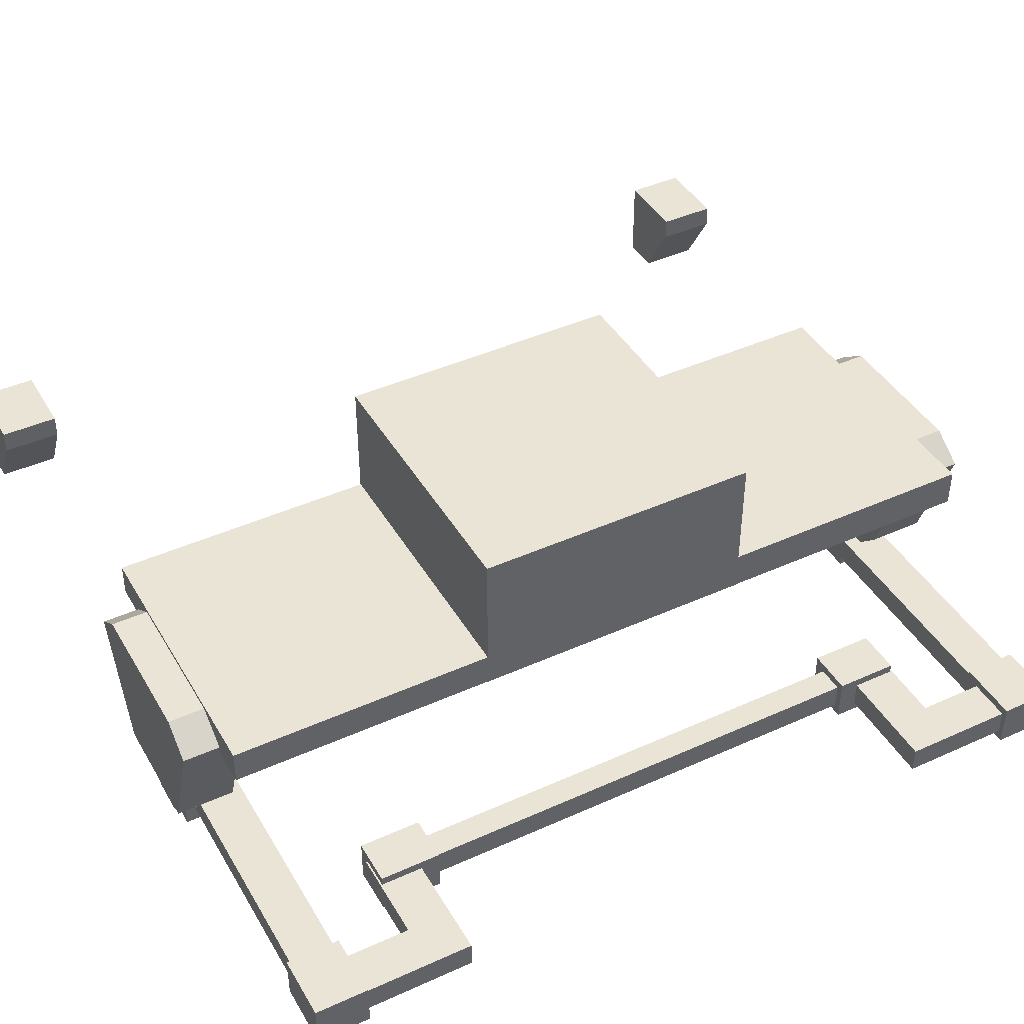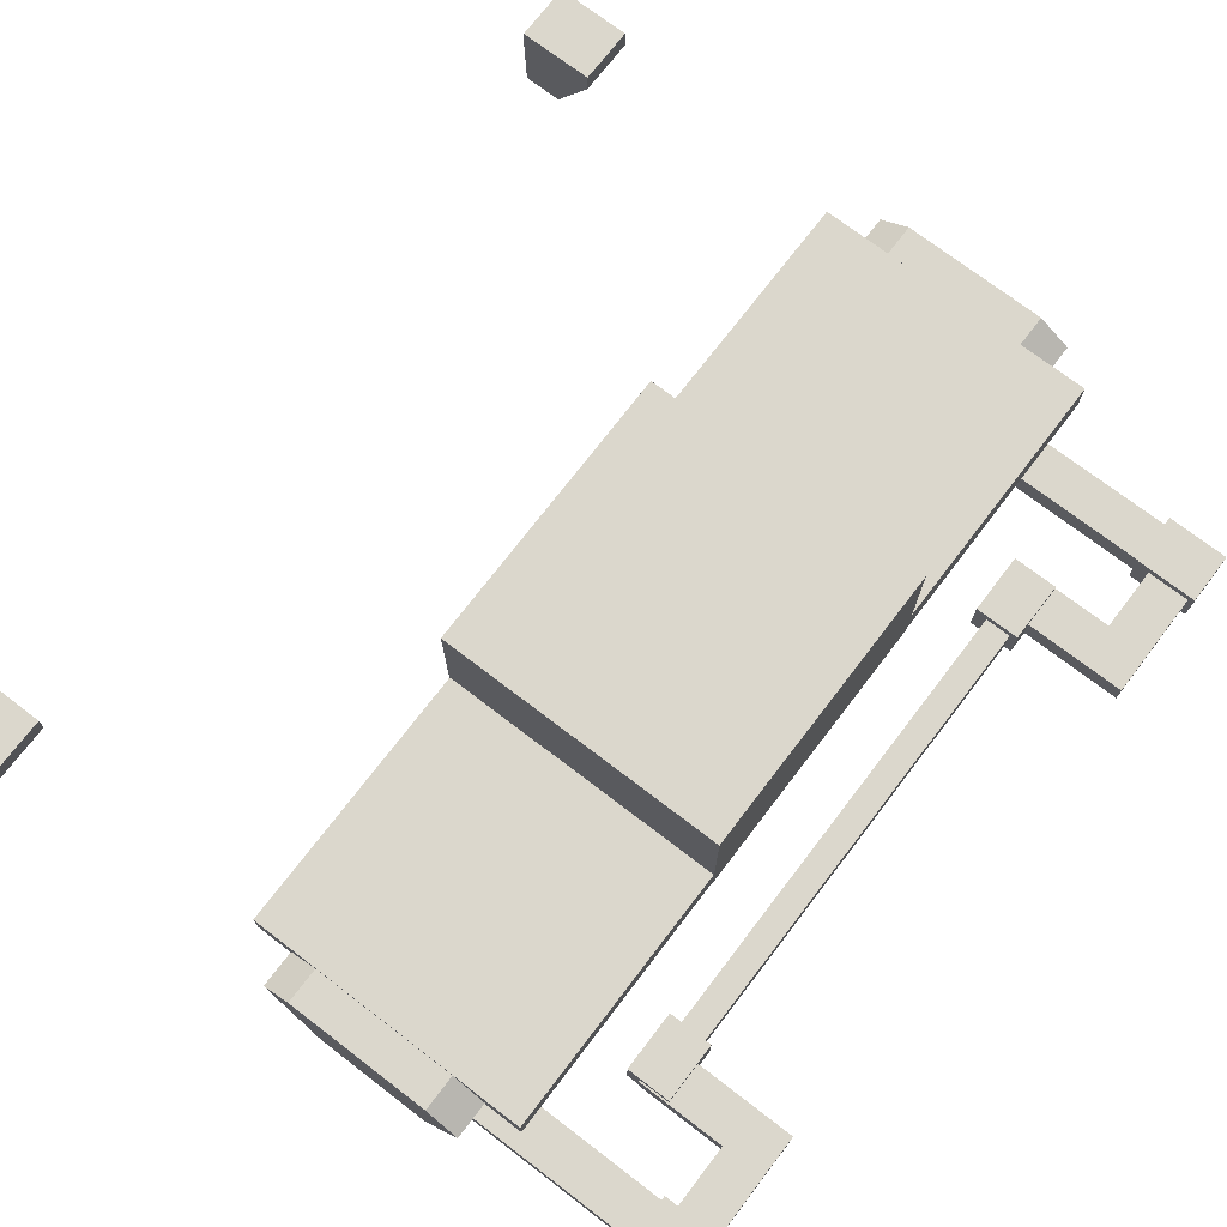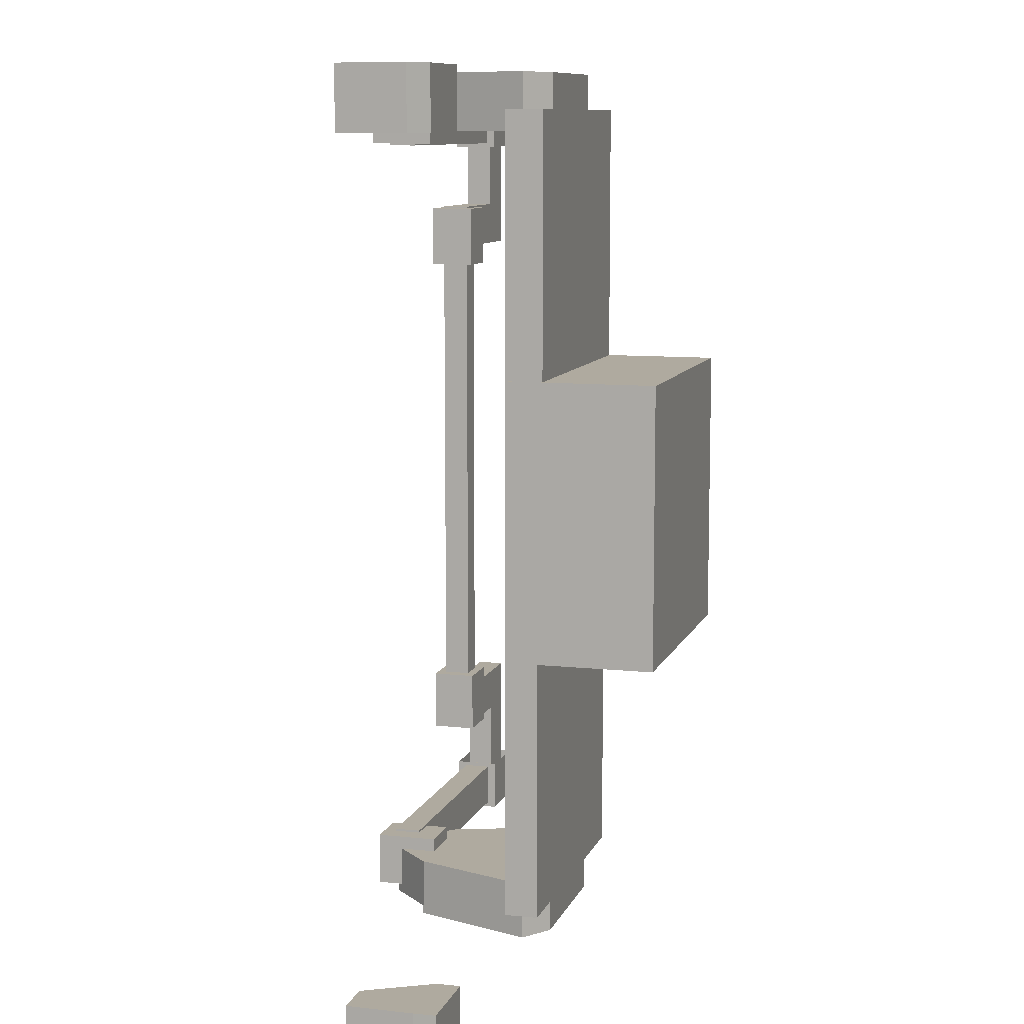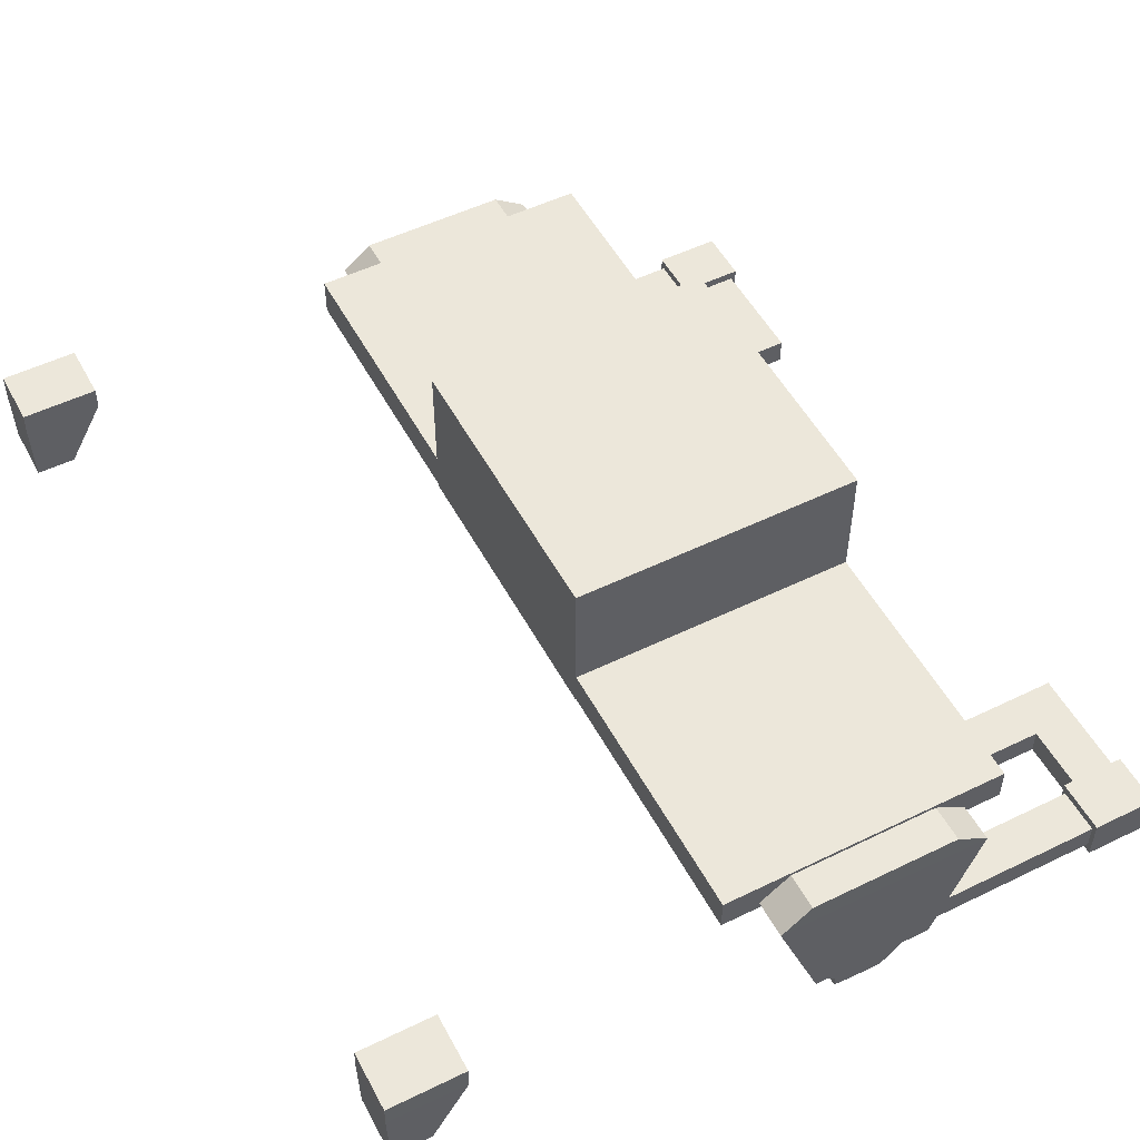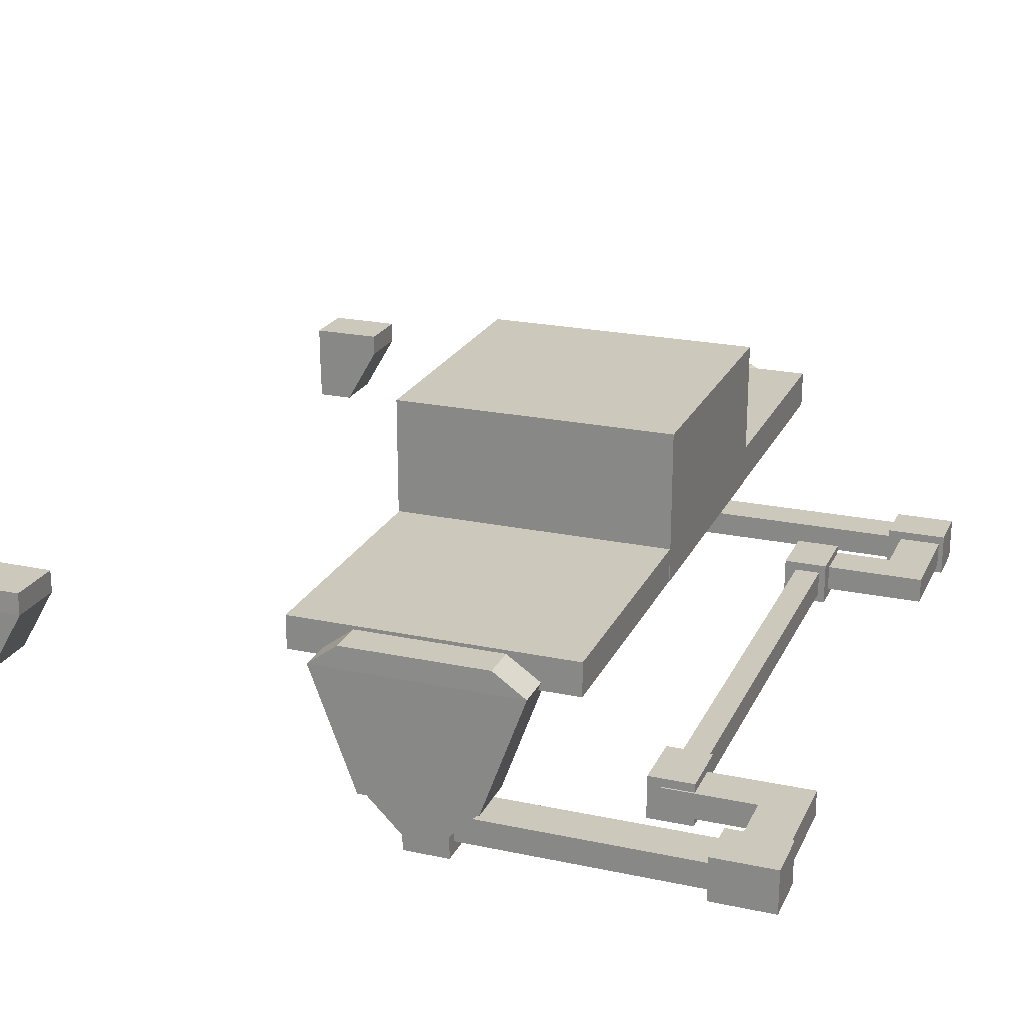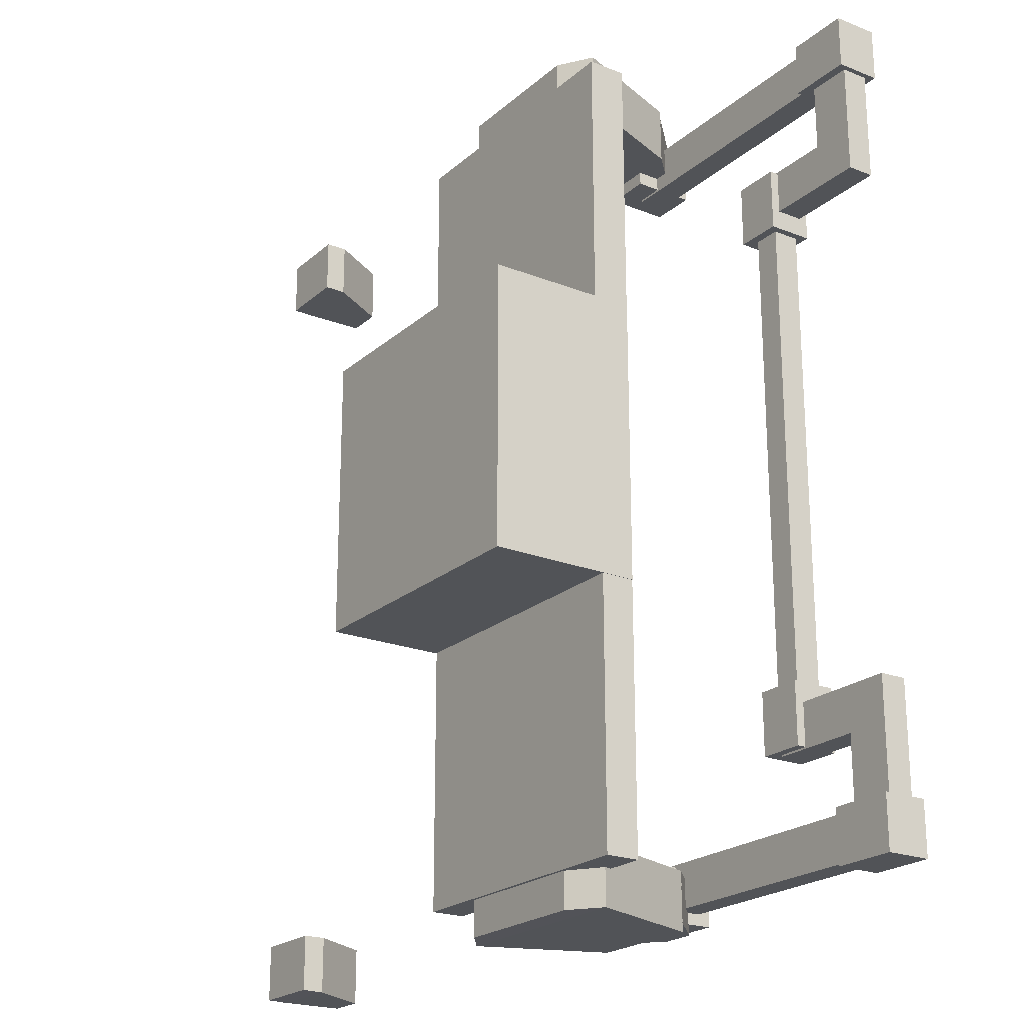
<metadata>
{"format":"obj","ext":"obj","renderer":"f3d","projection":"perspective","resolution":1024,"background":"white","views":[{"elev":42.5,"azim":-118.3,"up":"+Y"},{"elev":73.1,"azim":-142.6,"up":"+Y"},{"elev":9.5,"azim":105.7,"up":"+Z"},{"elev":52.2,"azim":152.3,"up":"+Y"},{"elev":22.2,"azim":-159.8,"up":"+Y"},{"elev":-22.0,"azim":-124.5,"up":"+Z"}]}
</metadata>
<code>
o primary_spring_selection_selection_selection
v -0.1495 -0.01406 1.291
v -0.1495 -0.01406 0.4595
v -0.1495 -0.1078 1.291
v -0.1495 -0.1078 0.4595
v -0.1495 -0.01406 -0.3717
v -0.1495 -0.01406 0.4595
v -0.1495 -0.1078 -0.3717
v -0.1495 -0.1078 0.4595
v -0.1495 -0.01406 -0.3717
v -0.1495 -0.01406 0.4595
v -0.1495 -0.1078 -0.3717
v -0.1495 -0.1078 0.4595
v -0.2432 -0.01406 -0.3717
v -0.2432 -0.01406 0.4595
v -0.2432 -0.1078 -0.3717
v -0.2432 -0.1078 0.4595
v -0.1057 0.01719 -0.5905
v -0.1057 0.01719 -0.3717
v -0.1057 -0.1391 -0.5905
v -0.1057 -0.1391 -0.3717
v -0.2682 0.01719 -0.5905
v -0.2682 0.01719 -0.3717
v -0.2682 -0.1391 -0.5905
v -0.2682 -0.1391 -0.3717
v -0.1557 -0.01406 -0.5967
v -0.1557 -0.01406 -0.4405
v -0.1557 -0.1078 -0.5967
v -0.1557 -0.1078 -0.4405
v -0.4807 -0.01406 -0.5967
v -0.4807 -0.01406 -0.4405
v -0.4807 -0.1078 -0.5967
v -0.4807 -0.1078 -0.4405
v -0.4807 -0.01406 -0.9842
v -0.4807 -0.01406 -0.4405
v -0.4807 -0.1078 -0.9842
v -0.4807 -0.1078 -0.4405
v -0.637 -0.01406 -0.9842
v -0.637 -0.01406 -0.4405
v -0.637 -0.1078 -0.9842
v -0.637 -0.1078 -0.4405
v 0.5084 -0.01406 -0.9983
v 0.5084 -0.01406 -0.842
v 0.5084 -0.1078 -0.9983
v 0.5084 -0.1078 -0.842
v 0.5755 0.06719 1.769
v 0.5755 0.06719 1.956
v 0.5755 -0.1516 1.769
v 0.5755 -0.1516 1.956
v 0.413 0.06719 1.769
v 0.413 0.06719 1.956
v 0.413 -0.1516 1.769
v 0.413 -0.1516 1.956
v 0.5755 0.06719 -1.037
v 0.5755 0.06719 -0.8499
v 0.5755 -0.1516 -1.037
v 0.5755 -0.1516 -0.8499
v 0.413 0.06719 -1.037
v 0.413 0.06719 -0.8499
v 0.413 -0.1516 -1.037
v 0.413 -0.1516 -0.8499
v 0.5084 -0.01406 1.761
v 0.5084 -0.01406 1.917
v 0.5084 -0.1078 1.761
v 0.5084 -0.1078 1.917
v -0.4307 0.01719 1.747
v -0.4307 -0.1391 1.747
v -0.6557 0.01719 1.747
v -0.6557 -0.1391 1.747
v -0.4807 -0.01406 1.36
v -0.4807 -0.01406 1.903
v -0.4807 -0.1078 1.36
v -0.4807 -0.1078 1.903
v -0.637 -0.01406 1.36
v -0.637 -0.01406 1.903
v -0.637 -0.1078 1.36
v -0.637 -0.1078 1.903
v -0.1557 -0.01406 1.36
v -0.1557 -0.01406 1.516
v -0.1557 -0.1078 1.36
v -0.1557 -0.1078 1.516
v -0.4807 -0.01406 1.36
v -0.4807 -0.01406 1.516
v -0.4807 -0.1078 1.36
v -0.4807 -0.1078 1.516
v -0.1057 0.01719 1.291
v -0.1057 0.01719 1.51
v -0.1057 -0.1391 1.291
v -0.1057 -0.1391 1.51
v -0.2682 0.01719 1.291
v -0.2682 0.01719 1.51
v -0.2682 -0.1391 1.291
v -0.2682 -0.1391 1.51
v -0.1495 -0.01406 0.4595
v -0.1495 -0.01406 1.291
v -0.1495 -0.1078 0.4595
v -0.1495 -0.1078 1.291
v -0.2432 -0.01406 0.4595
v -0.2432 -0.01406 1.291
v -0.2432 -0.1078 0.4595
v -0.2432 -0.1078 1.291
v 0.5084 -0.01406 1.761
v 0.5084 -0.1078 1.761
v 0.5084 -0.1078 1.917
v -0.5666 -0.01406 1.761
v -0.5666 -0.01406 1.917
v -0.5666 -0.1078 1.761
v -0.5666 -0.1078 1.917
v -0.4307 -0.1391 1.747
v -0.4307 -0.1391 1.935
v -0.6557 -0.1391 1.747
v -0.6557 -0.1391 1.935
v 0.5084 -0.01406 1.761
v 0.5084 -0.01406 1.917
v 0.5084 -0.1078 1.917
v -0.5666 -0.01406 1.761
v -0.5666 -0.01406 1.917
v -0.5666 -0.1078 1.917
v -0.4307 0.01719 1.747
v -0.4307 0.01719 1.935
v -0.4307 -0.1391 1.747
v -0.4307 -0.1391 1.935
v -0.6557 0.01719 1.747
v -0.6557 0.01719 1.935
v -0.6557 -0.1391 1.747
v -0.6557 -0.1391 1.935
v 0.5084 -0.01406 -0.842
v 0.5084 -0.1078 -0.842
v 0.5084 -0.1078 -0.9983
v -0.5666 -0.01406 -0.842
v -0.5666 -0.01406 -0.9983
v -0.5666 -0.1078 -0.842
v -0.5666 -0.1078 -0.9983
v -0.4307 -0.1391 -0.828
v -0.4307 -0.1391 -1.015
v -0.6557 -0.1391 -0.828
v -0.6557 -0.1391 -1.015
v 0.5084 -0.01406 -0.842
v 0.5084 -0.01406 -0.9983
v 0.5084 -0.1078 -0.9983
v -0.5666 -0.01406 -0.842
v -0.5666 -0.01406 -0.9983
v -0.5666 -0.1078 -0.9983
v -0.4307 0.01719 -0.828
v -0.4307 0.01719 -1.015
v -0.4307 -0.1391 -0.828
v -0.4307 -0.1391 -1.015
v -0.6557 0.01719 -0.828
v -0.6557 0.01719 -1.015
v -0.6557 -0.1391 -0.828
v -0.6557 -0.1391 -1.015
v 0.992 0.4672 -0.9717
v -0.004399 0.4672 -0.9717
v 0.992 0.5859 -0.9717
v -0.004399 0.5859 -0.9717
v 0.9943 0.4672 0.9595
v 0.9943 0.4672 -0.04048
v -0.005711 0.4672 0.9595
v -0.005711 0.4672 -0.04048
v 0.9907 0.4672 1.891
v 0.9907 0.4672 0.9533
v 0.992 0.4672 -0.04048
v -0.004399 0.4672 1.891
v -0.004399 0.4672 0.9533
v -0.004399 0.4672 -0.04048
v -0.005711 1.001 0.9595
v -0.005711 1.001 -0.04048
v 0.9907 0.6016 1.891
v 0.9907 0.6016 0.9533
v -0.004399 0.6016 1.891
v -0.004399 0.6016 0.9533
v 0.992 0.5859 -0.04048
v -0.004399 0.5859 -0.04048
v 0.9943 1.002 0.9595
v 0.9943 1.002 -0.04048
v 0.2871 0.06326 2.019
v 0.7015 0.06326 2.019
v 0.1295 0.4945 1.816
v 0.1295 0.4945 2.019
v 0.8614 0.4945 1.816
v 0.8614 0.4945 2.019
v 0.7568 0.5734 1.816
v 0.7568 0.5734 2.017
v 0.2443 0.5734 1.816
v 0.2443 0.5734 2.017
v 0.2871 0.06326 1.816
v 0.2847 0.06599 1.816
v 0.2847 0.06599 1.989
v 0.7039 0.06599 1.816
v 0.7039 0.06599 1.989
v 0.7015 0.06326 1.816
v 0.4305 -0.07986 1.816
v 0.4305 -0.07986 1.989
v 0.558 -0.07986 1.816
v 0.558 -0.07986 1.989
v 0.2871 0.06326 -1.1
v 0.7015 0.06326 -1.1
v 0.1295 0.4945 -0.8967
v 0.1295 0.4945 -1.1
v 0.8614 0.4945 -0.8967
v 0.8614 0.4945 -1.1
v 0.7568 0.5734 -0.8967
v 0.7568 0.5734 -1.098
v 0.2443 0.5734 -0.8967
v 0.2443 0.5734 -1.098
v 0.2871 0.06326 -0.8967
v 0.2847 0.06599 -0.8967
v 0.2847 0.06599 -1.07
v 0.7039 0.06599 -0.8967
v 0.7039 0.06599 -1.07
v 0.7015 0.06326 -0.8967
v 0.4305 -0.07986 -0.8967
v 0.4305 -0.07986 -1.07
v 0.558 -0.07986 -0.8967
v 0.558 -0.07986 -1.07
v 2.021 0.2758 1.816
v 2.021 0.2758 2.019
v 2.155 0.2758 1.816
v 2.155 0.2758 2.019
v 1.895 0.4945 1.816
v 1.895 0.4945 2.019
v 2.158 0.5003 1.816
v 2.158 0.5003 2.019
v 2.157 0.5734 1.816
v 2.157 0.5734 2.017
v 1.894 0.5734 1.816
v 1.894 0.5734 2.017
v 2.021 0.2758 -0.8967
v 2.021 0.2758 -1.1
v 2.155 0.2758 -0.8967
v 2.155 0.2758 -1.1
v 1.895 0.4945 -0.8967
v 1.895 0.4945 -1.1
v 2.158 0.5003 -0.8967
v 2.158 0.5003 -1.1
v 2.157 0.5734 -0.8967
v 2.157 0.5734 -1.098
v 1.894 0.5734 -0.8967
v 1.894 0.5734 -1.098
f 4 2 1 3
f 5 6 8 7
f 14 13 15 16
f 14 10 9 13
f 15 11 12 16
f 13 9 11 15
f 10 14 16 12
f 17 18 20 19
f 22 21 23 24
f 22 18 17 21
f 23 19 20 24
f 21 17 19 23
f 18 22 24 20
f 25 26 28 27
f 30 29 31 32
f 30 26 25 29
f 31 27 28 32
f 29 25 27 31
f 26 30 32 28
f 33 34 36 35
f 38 37 39 40
f 38 34 33 37
f 39 35 36 40
f 37 33 35 39
f 34 38 40 36
f 41 42 44 43
f 45 46 48 47
f 50 49 51 52
f 51 47 48 52
f 49 45 47 51
f 46 50 52 48
f 53 54 56 55
f 58 57 59 60
f 58 54 53 57
f 59 55 56 60
f 57 53 55 59
f 54 58 60 56
f 61 62 64 63
f 67 65 66 68
f 69 70 72 71
f 74 73 75 76
f 74 70 69 73
f 75 71 72 76
f 73 69 71 75
f 70 74 76 72
f 77 78 80 79
f 82 81 83 84
f 82 78 77 81
f 83 79 80 84
f 81 77 79 83
f 78 82 84 80
f 85 86 88 87
f 90 89 91 92
f 90 86 85 89
f 91 87 88 92
f 89 85 87 91
f 86 90 92 88
f 98 97 99 100
f 98 94 93 97
f 99 95 96 100
f 97 93 95 99
f 94 98 100 96
f 49 50 46 45
f 105 104 106 107
f 106 102 103 107
f 104 101 102 106
f 110 108 109 111
f 116 113 112 115
f 113 116 117 114
f 118 119 121 120
f 123 122 124 125
f 123 119 118 122
f 119 123 125 121
f 131 129 130 132
f 128 127 131 132
f 127 126 129 131
f 134 133 135 136
f 137 138 141 140
f 142 141 138 139
f 146 144 143 145
f 149 147 148 150
f 143 144 148 147
f 150 148 144 146
f 152 154 153 151
f 160 159 162 163
f 151 161 164 152
f 156 155 157 158
f 162 169 170 163
f 164 172 154 152
f 157 165 166 158
f 160 168 167 159
f 167 168 170 169
f 151 153 171 161
f 171 153 154 172
f 161 171 172 164
f 156 174 173 155
f 173 174 166 165
f 155 173 165 157
f 158 166 174 156
f 167 169 162 159
f 178 177 185 175
f 179 180 176 190
f 184 182 181 183
f 180 179 181 182
f 184 183 177 178
f 176 180 178 175
f 180 182 184 178
f 185 177 179 190
f 177 183 181 179
f 187 186 191 192
f 188 189 194 193
f 187 192 194 189
f 190 176 175 185
f 191 186 188 193
f 192 191 193 194
f 205 197 198 195
f 196 200 199 210
f 201 202 204 203
f 201 199 200 202
f 197 203 204 198
f 198 200 196 195
f 204 202 200 198
f 199 197 205 210
f 201 203 197 199
f 211 206 207 212
f 214 209 208 213
f 214 212 207 209
f 195 196 210 205
f 208 206 211 213
f 213 211 212 214
f 220 219 215 216
f 221 222 218 217
f 226 224 223 225
f 222 221 223 224
f 226 225 219 220
f 218 222 220 216
f 222 224 226 220
f 215 219 221 217
f 219 225 223 221
f 216 215 217 218
f 227 231 232 228
f 230 234 233 229
f 235 236 238 237
f 235 233 234 236
f 231 237 238 232
f 232 234 230 228
f 238 236 234 232
f 233 231 227 229
f 235 237 231 233
f 229 227 228 230

</code>
